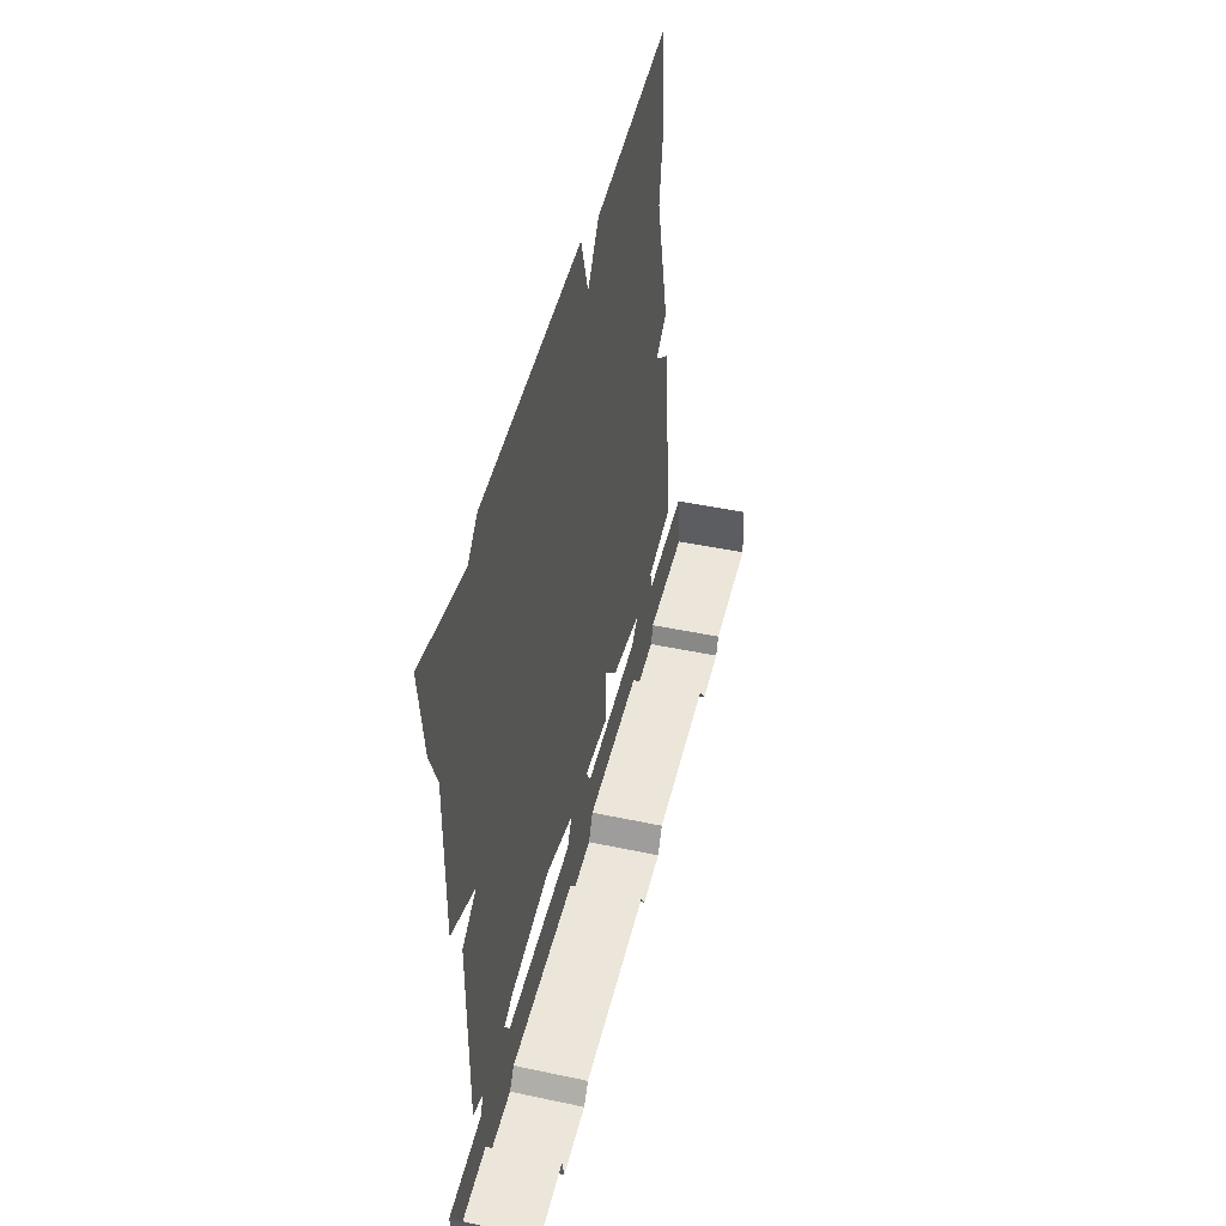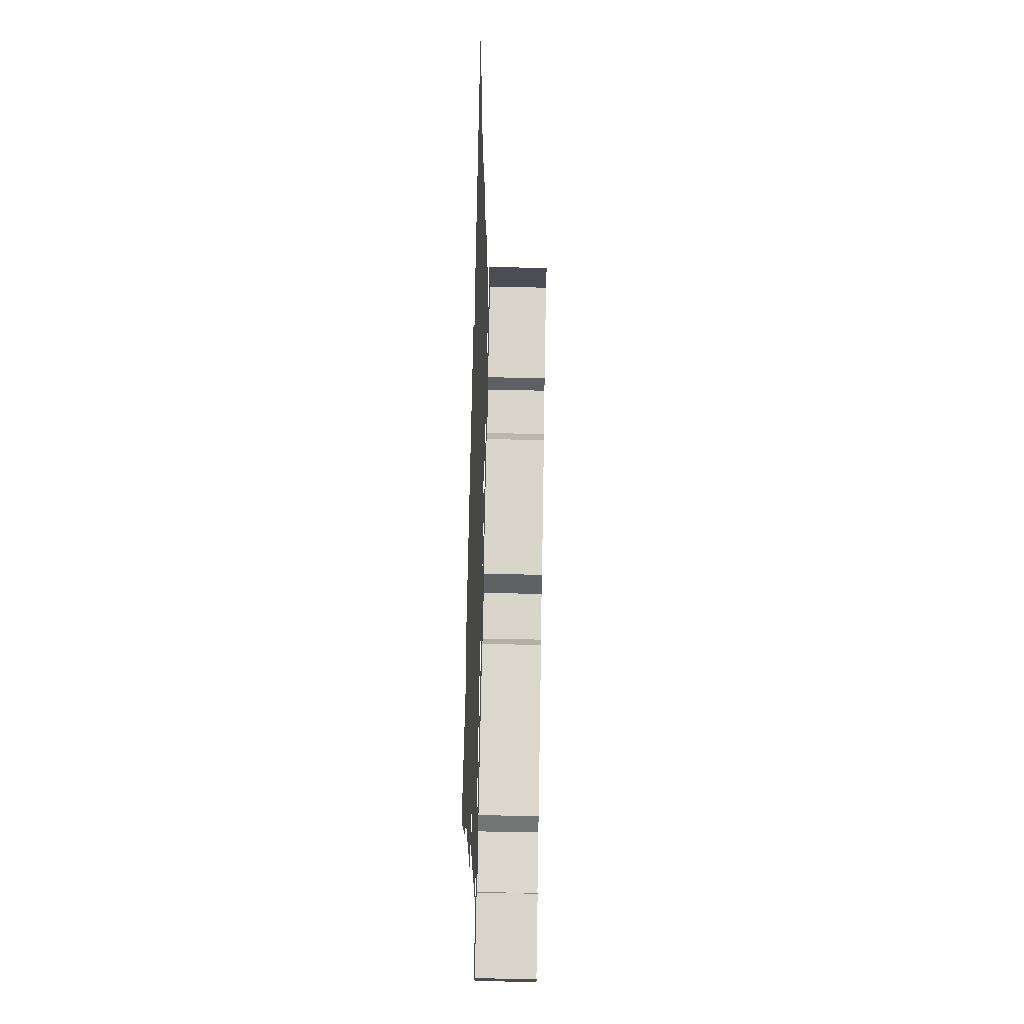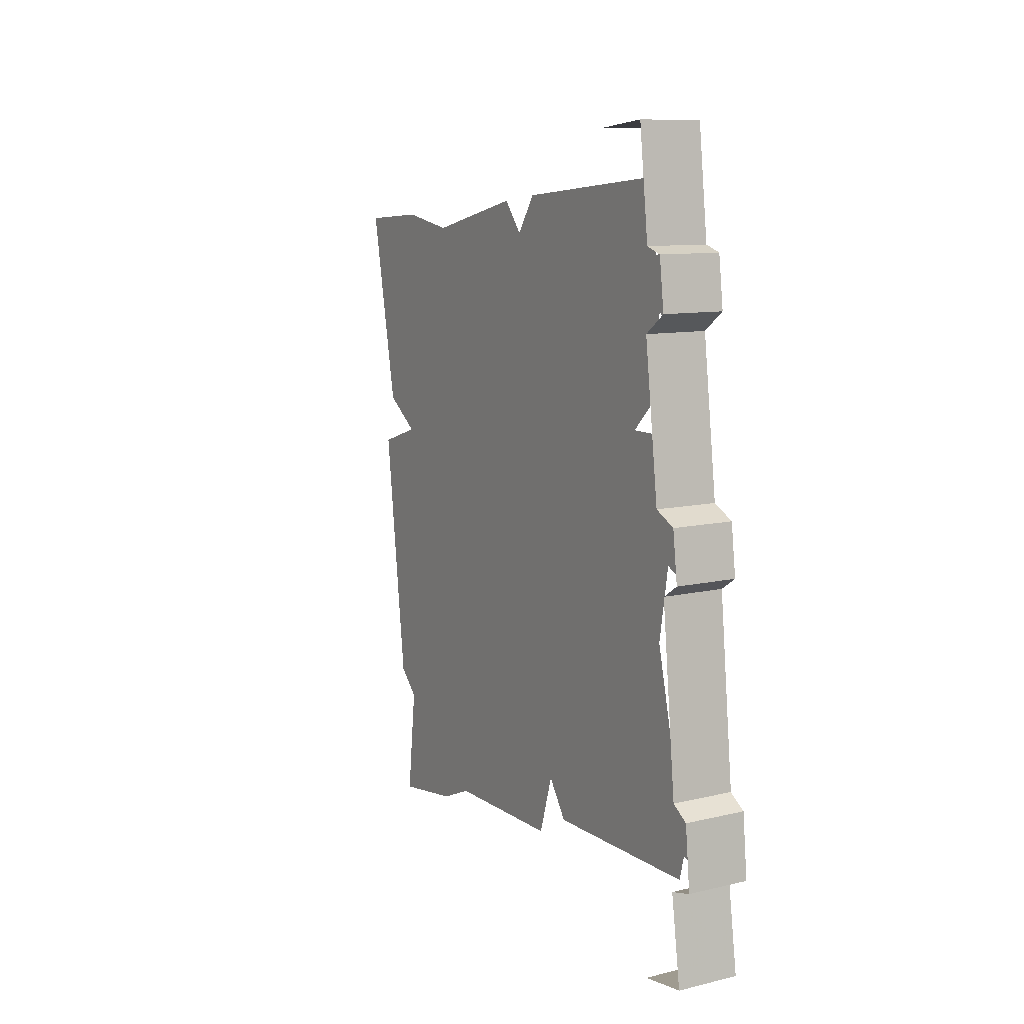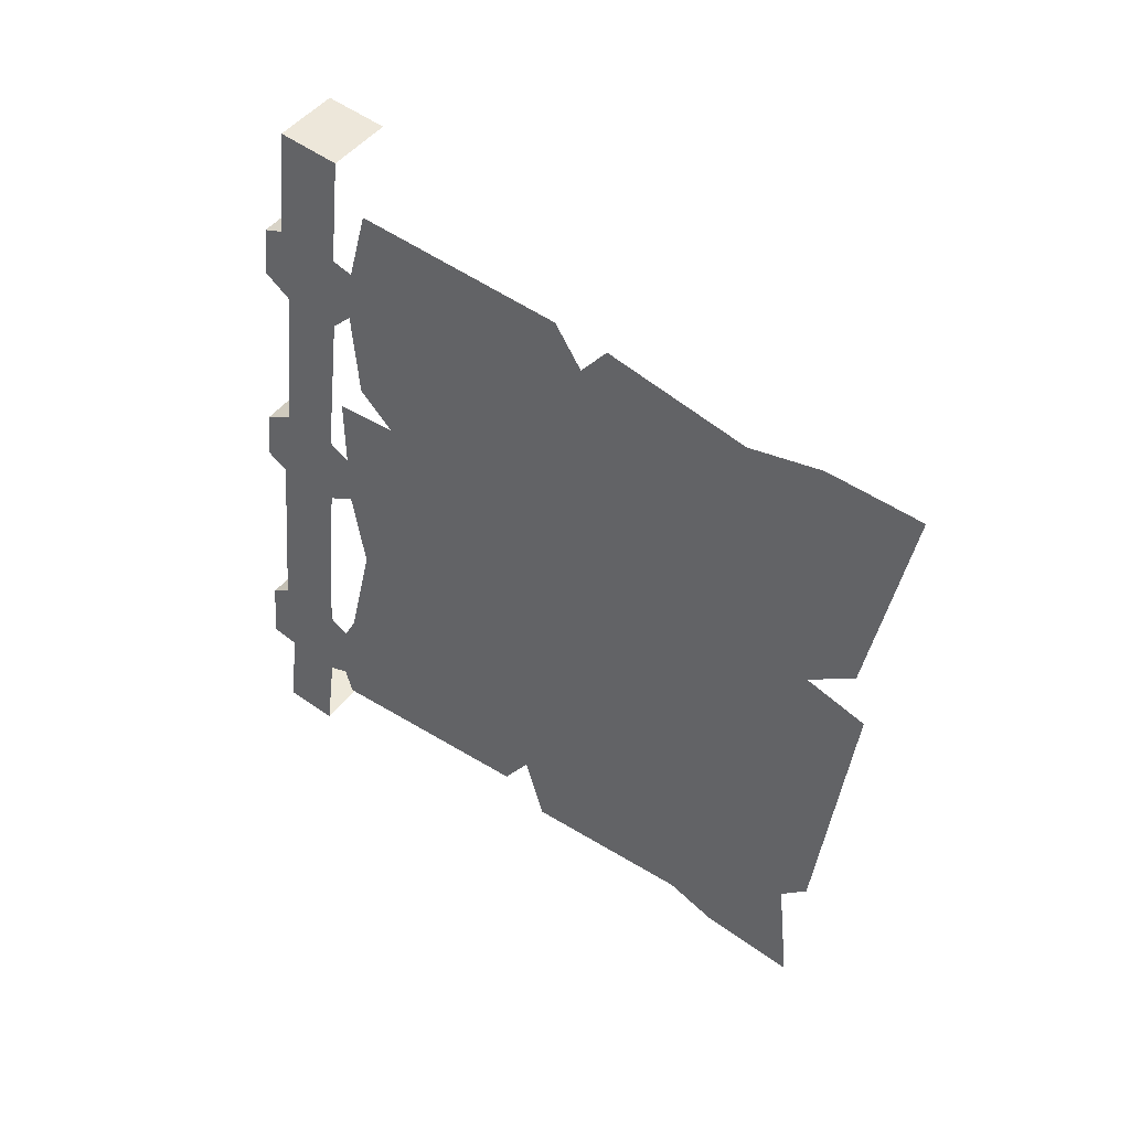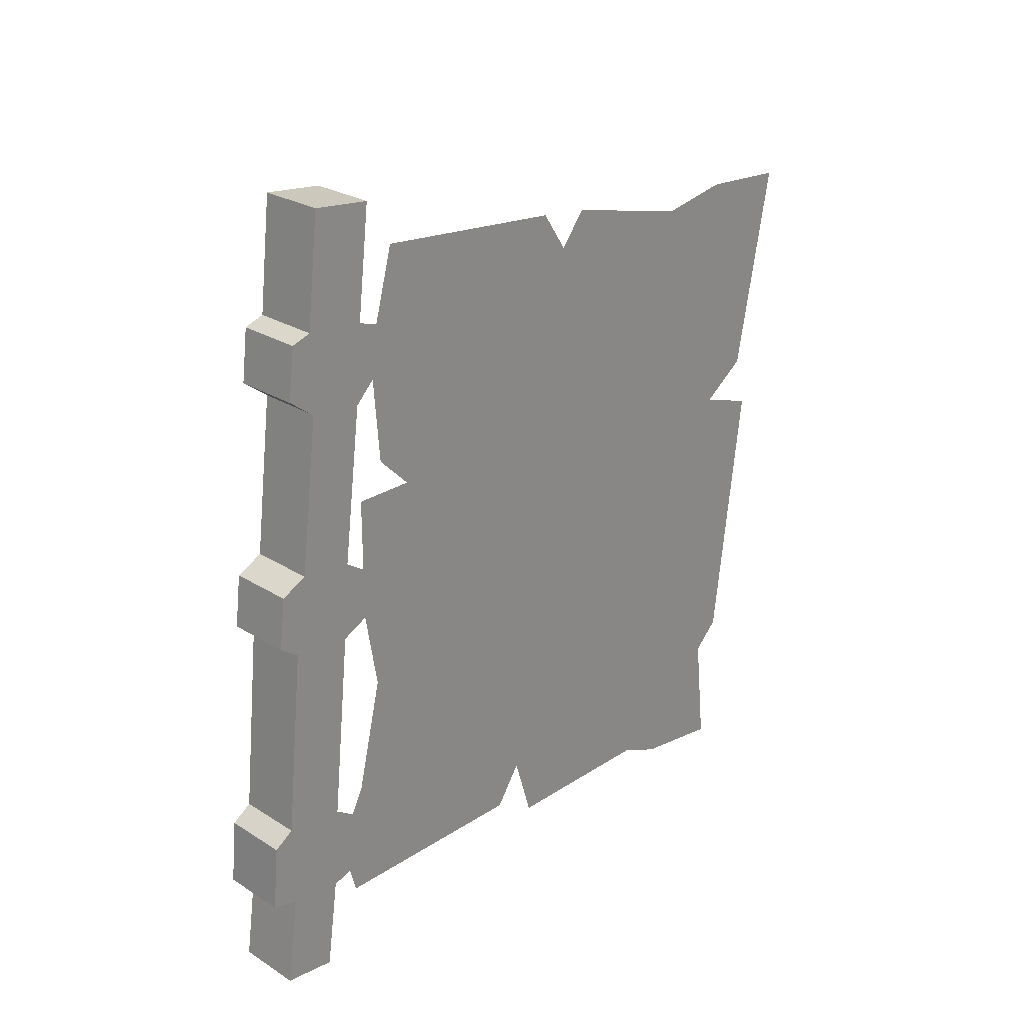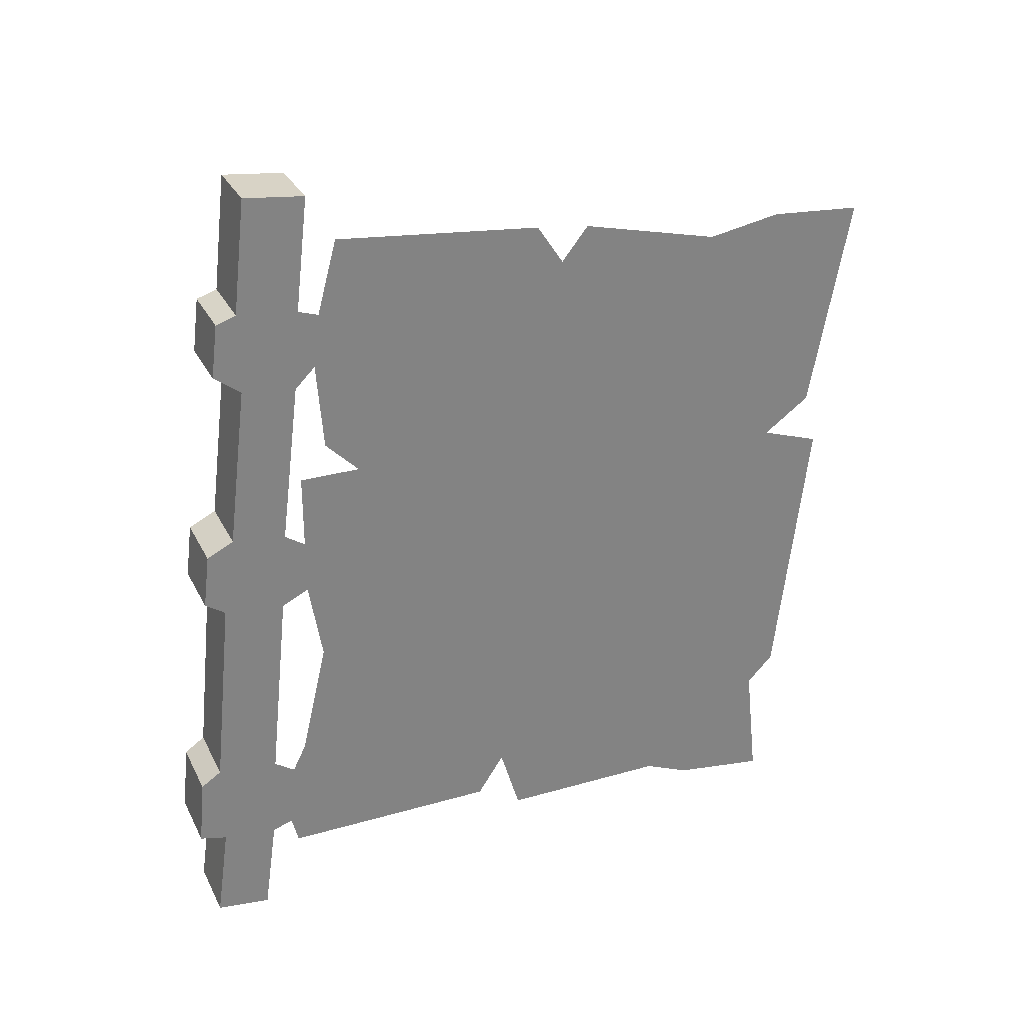
<metadata>
{"format":"obj","ext":"obj","renderer":"f3d","projection":"perspective","resolution":1024,"background":"white","views":[{"elev":43.4,"azim":-165.8,"up":"+Y"},{"elev":67.4,"azim":-179.0,"up":"+Y"},{"elev":10.1,"azim":-31.1,"up":"+Z"},{"elev":46.3,"azim":125.1,"up":"+Z"},{"elev":26.2,"azim":44.5,"up":"+Z"},{"elev":29.7,"azim":67.1,"up":"+Z"}]}
</metadata>
<code>
v -0.4219 -1.109 -0.007812
v -0.4219 -1.156 0.3906
v -0.4219 -1.398 0.4141
v -0.4219 -1.422 0.1641
v -0.4219 -1.383 0.125
v -0.4219 -1.453 0.125
v -0.4219 -1.438 -0.1172
v -0.4219 -1.469 -0.25
v -0.4219 -1.484 -0.3906
v -0.4219 -1.234 -0.3906
v -0.4219 -1.203 -0.3438
v -0.4219 -1.18 -0.4219
v -0.4219 -0.9844 -0.4219
v -0.4219 -0.9297 -0.4453
v -0.4219 -0.8359 -0.3203
v -0.4219 -0.8047 -0.2891
v -0.4219 -0.7656 0.03906
v -0.4219 -0.8359 0.0625
v -0.4219 -0.7812 0.1016
v -0.4219 -0.8438 0.3594
v -0.4219 -0.9297 0.3438
v -0.4219 -1.094 0.3828
v -0.4219 -1.125 0.3438
v -0.4219 -0.7344 0.3516
v -0.4219 -0.8203 -0.4609
v -0.4219 -1.422 0.3281
v -0.4219 -1.43 0.2656
v -0.4219 -1.539 0.3359
v -0.4219 -1.547 0.2734
v -0.4219 -1.445 0.3359
v -0.4219 -1.516 0.3438
v -0.5 -1.516 0.3438
v -0.5 -1.539 0.3359
v -0.5 -1.547 0.2734
v -0.4219 -1.516 0.25
v -0.4219 -1.453 0.2422
v -0.4219 -1.539 0.0625
v -0.4219 -1.477 0.05469
v -0.4219 -1.57 0.04688
v -0.4219 -1.453 0.03906
v -0.4219 -1.453 -0.02344
v -0.4219 -1.578 -0.01562
v -0.4219 -1.555 -0.03125
v -0.4219 -1.484 -0.03906
v -0.4219 -1.578 -0.2578
v -0.4219 -1.508 -0.2656
v -0.4219 -1.602 -0.2734
v -0.4219 -1.484 -0.2812
v -0.4219 -1.492 -0.3594
v -0.4219 -1.609 -0.3516
v -0.4219 -1.578 -0.3594
v -0.4219 -1.516 -0.3672
v -0.4219 -1.594 -0.4688
v -0.4219 -1.531 -0.4766
v -0.5 -1.594 -0.4688
v -0.5 -1.531 -0.4766
v -0.4219 -1.43 0.4688
v -0.4219 -1.5 0.4766
v -0.5 -1.57 0.04688
v -0.5 -1.578 -0.01562
v -0.5 -1.539 0.0625
v -0.5 -1.516 0.25
v -0.5 -1.602 -0.2734
v -0.5 -1.609 -0.3516
v -0.5 -1.578 -0.2578
v -0.5 -1.555 -0.03125
v -0.5 -1.578 -0.3594
v -0.5 -1.5 0.4766
v -0.5 -1.43 0.4688
v -0.4219 -1.164 0.05469
v -0.4219 -1.086 0.2422
v -0.4219 -1.273 0.25
v -0.4219 -1.289 0.07031
v -0.4219 -1.273 0.03906
v -0.4219 -1.312 -0.01562
v -0.4219 -1.164 -0.03125
v -0.4219 -1.133 0.04688
v -0.4219 -1.039 -0.04688
v -0.4219 -1.047 0.01562
v -0.4219 -1.336 -0.1094
v -0.4219 -1.227 -0.125
v -0.4219 -1.328 -0.2344
v -0.4219 -1.227 -0.2422
v -0.4219 -1.016 -0.3516
v -0.4219 -1.023 -0.2031
v -0.4219 -1.172 -0.08594
v -0.4219 -1.086 -0.1094
v -0.4219 -1.125 0.1328
v -0.4219 -0.9609 0.125
v -0.4219 -0.9375 0.2188
v -0.4219 -0.9219 0.2578
f 1 2 3
f 1 3 4
f 1 4 5
f 1 5 6
f 1 6 7
f 1 7 8
f 1 8 9
f 1 9 10
f 26 27 4
f 26 4 3
f 28 29 27
f 28 27 26
f 28 33 29
f 29 33 34
f 40 39 41
f 40 41 7
f 40 7 6
f 39 42 41
f 48 47 49
f 48 49 9
f 48 9 8
f 47 50 49
f 59 60 42
f 59 42 39
f 63 64 50
f 63 50 47
f 1 10 11
f 1 11 12
f 1 12 13
f 1 13 14
f 1 14 15
f 1 15 16
f 1 16 17
f 1 17 18
f 1 18 19
f 1 19 20
f 1 20 21
f 1 21 22
f 1 22 23
f 1 23 2
f 19 24 20
f 14 25 15
f 28 26 30
f 28 30 31
f 29 35 27
f 27 35 36
f 38 37 39
f 38 39 40
f 41 42 43
f 41 43 44
f 46 45 47
f 46 47 48
f 49 50 51
f 49 51 52
f 28 31 32
f 28 32 33
f 29 34 35
f 59 39 61
f 61 39 37
f 61 37 62
f 62 37 35
f 62 35 34
f 63 47 65
f 65 47 45
f 65 45 66
f 66 45 43
f 66 43 60
f 60 43 42
f 64 67 51
f 64 51 50
f 67 55 53
f 67 53 51
f 68 32 31
f 68 31 58
f 36 35 37
f 36 37 38
f 44 43 45
f 44 45 46
f 52 51 53
f 52 53 54
f 54 53 55
f 54 55 56
f 57 58 31
f 57 31 30
f 68 58 69
f 69 58 57
f 70 71 72
f 70 72 73
f 70 73 74
f 70 74 75
f 70 75 76
f 80 81 76
f 80 76 75
f 82 83 81
f 82 81 80
f 84 85 81
f 84 81 83
f 86 76 81
f 88 71 70
f 70 76 77
f 77 76 78
f 77 78 79
f 76 86 87
f 76 87 78
f 71 88 89
f 71 89 90
f 71 90 91

</code>
